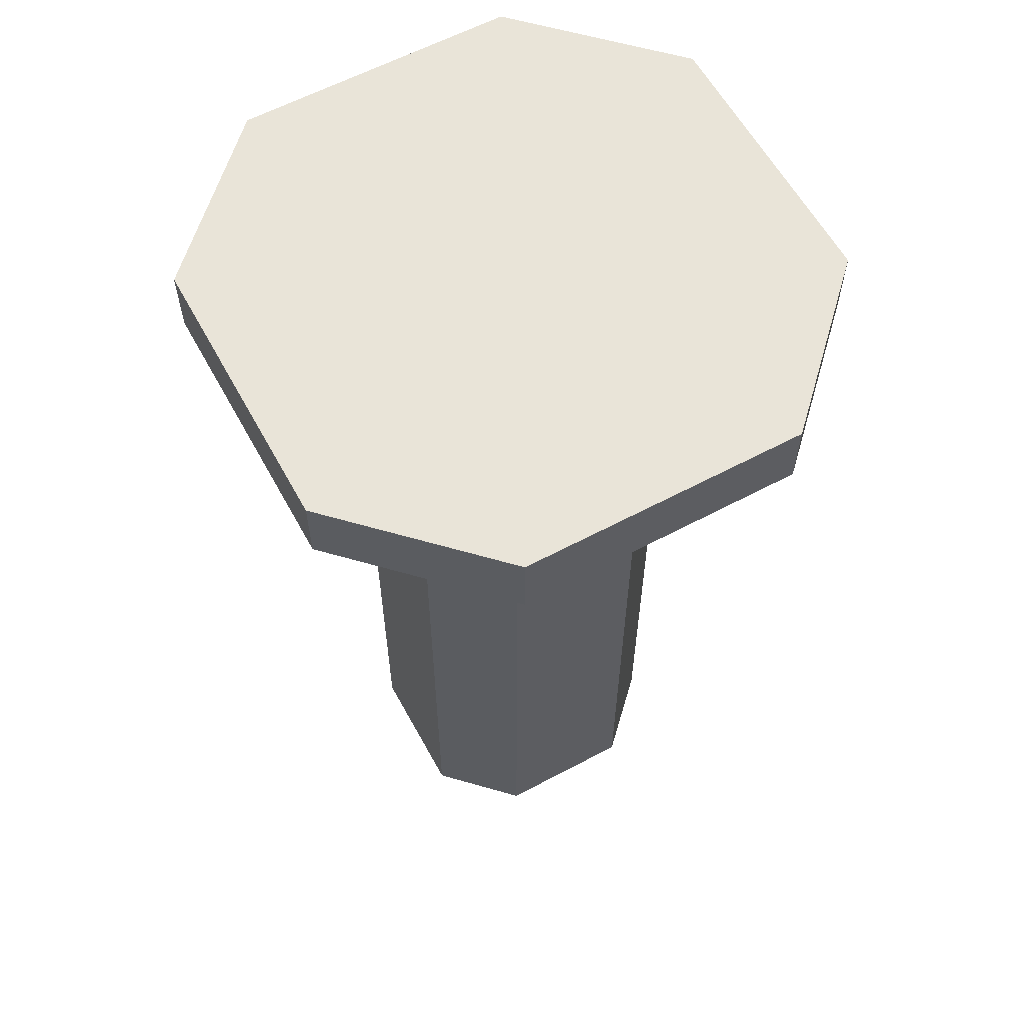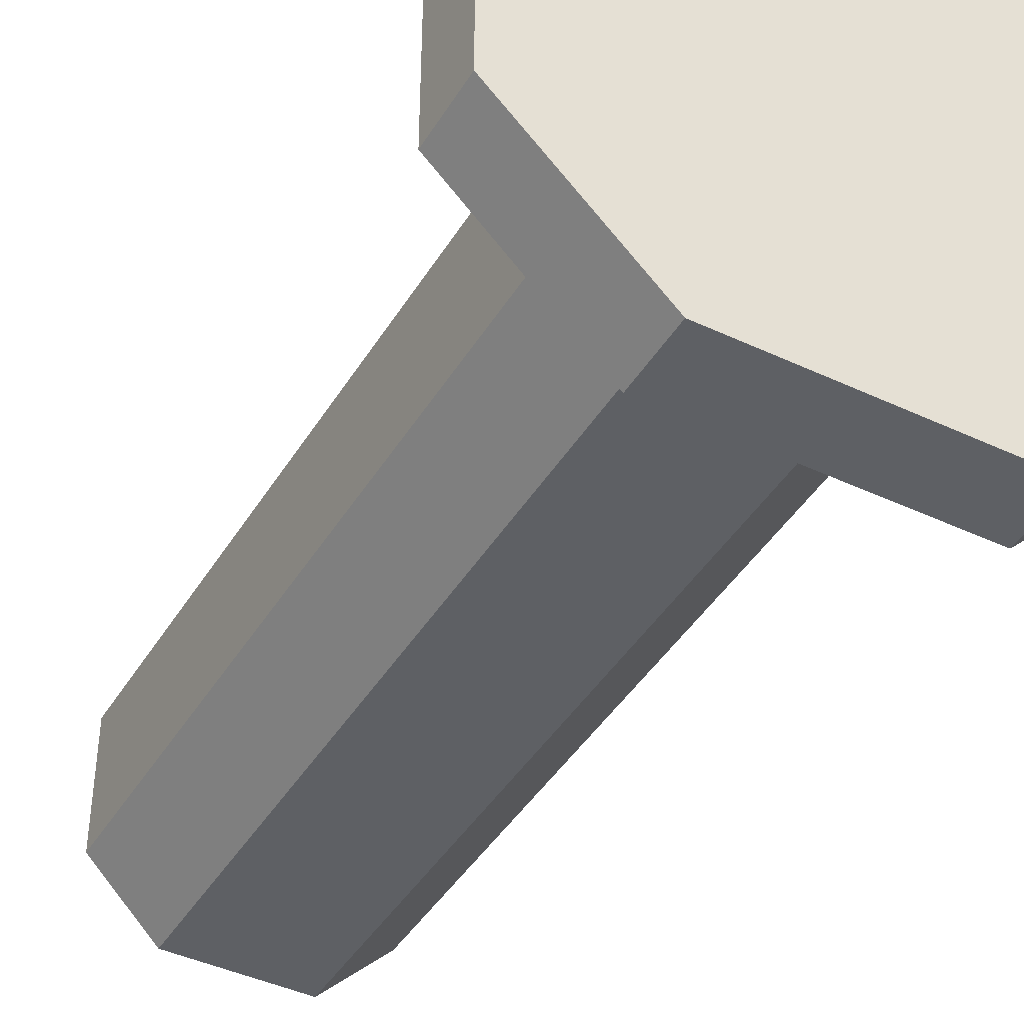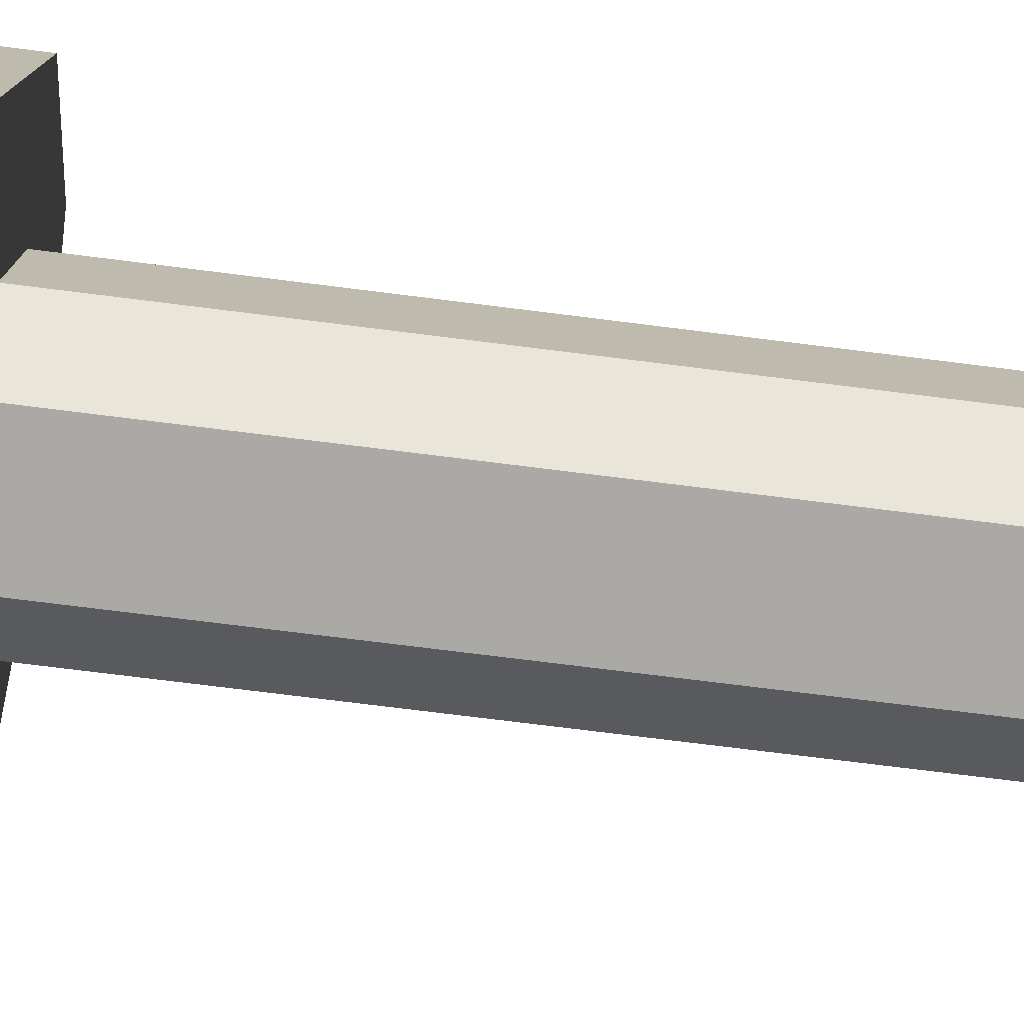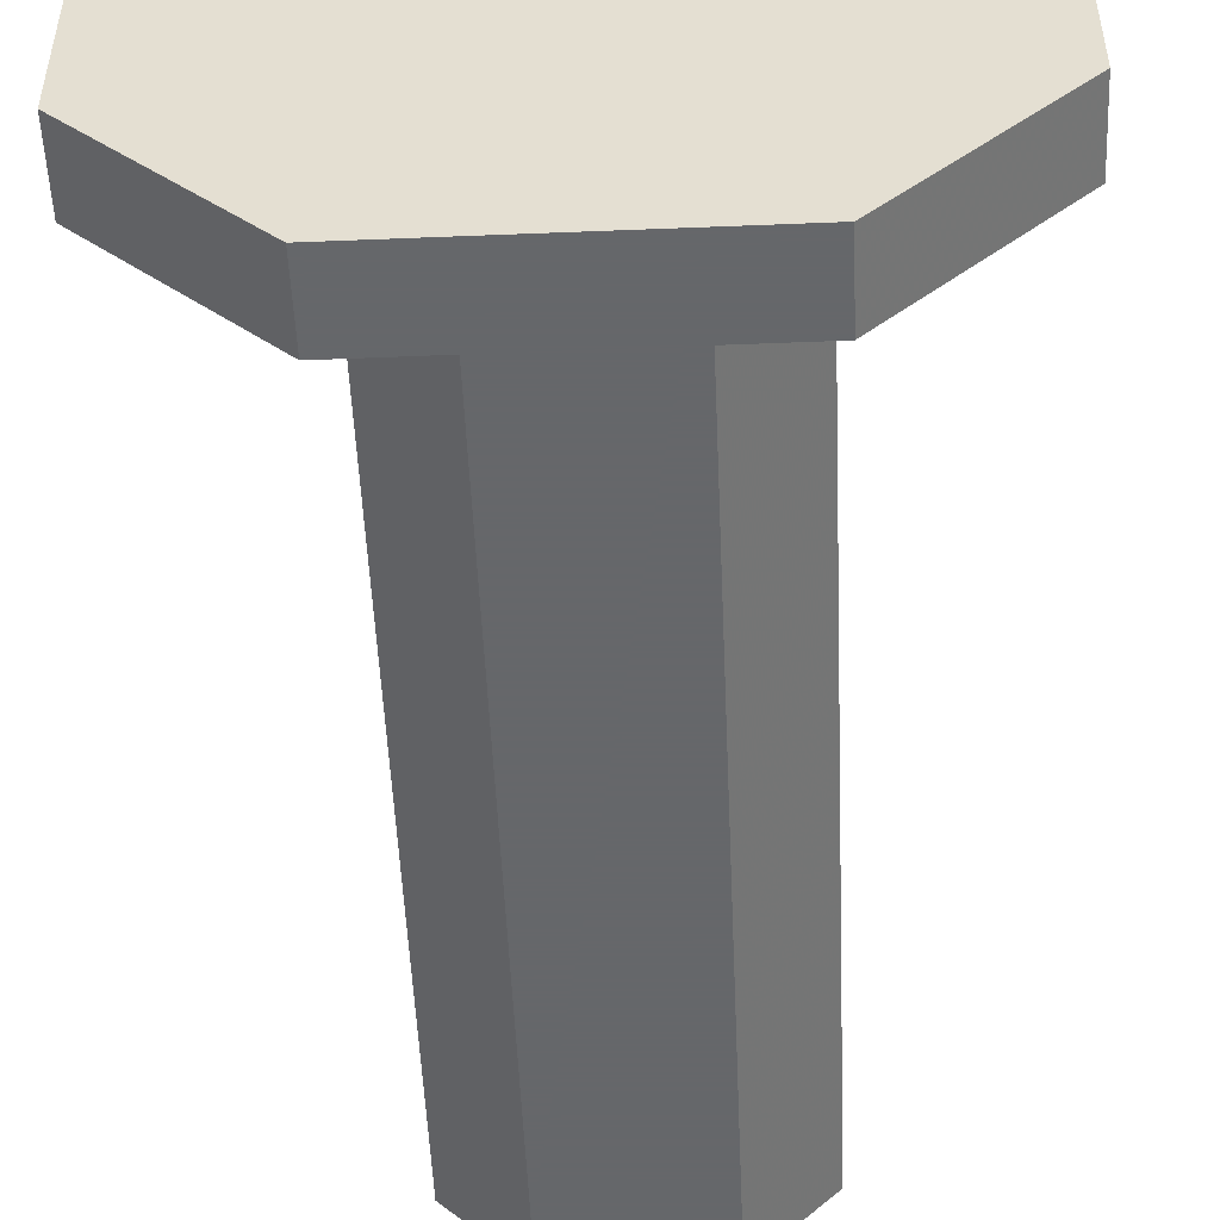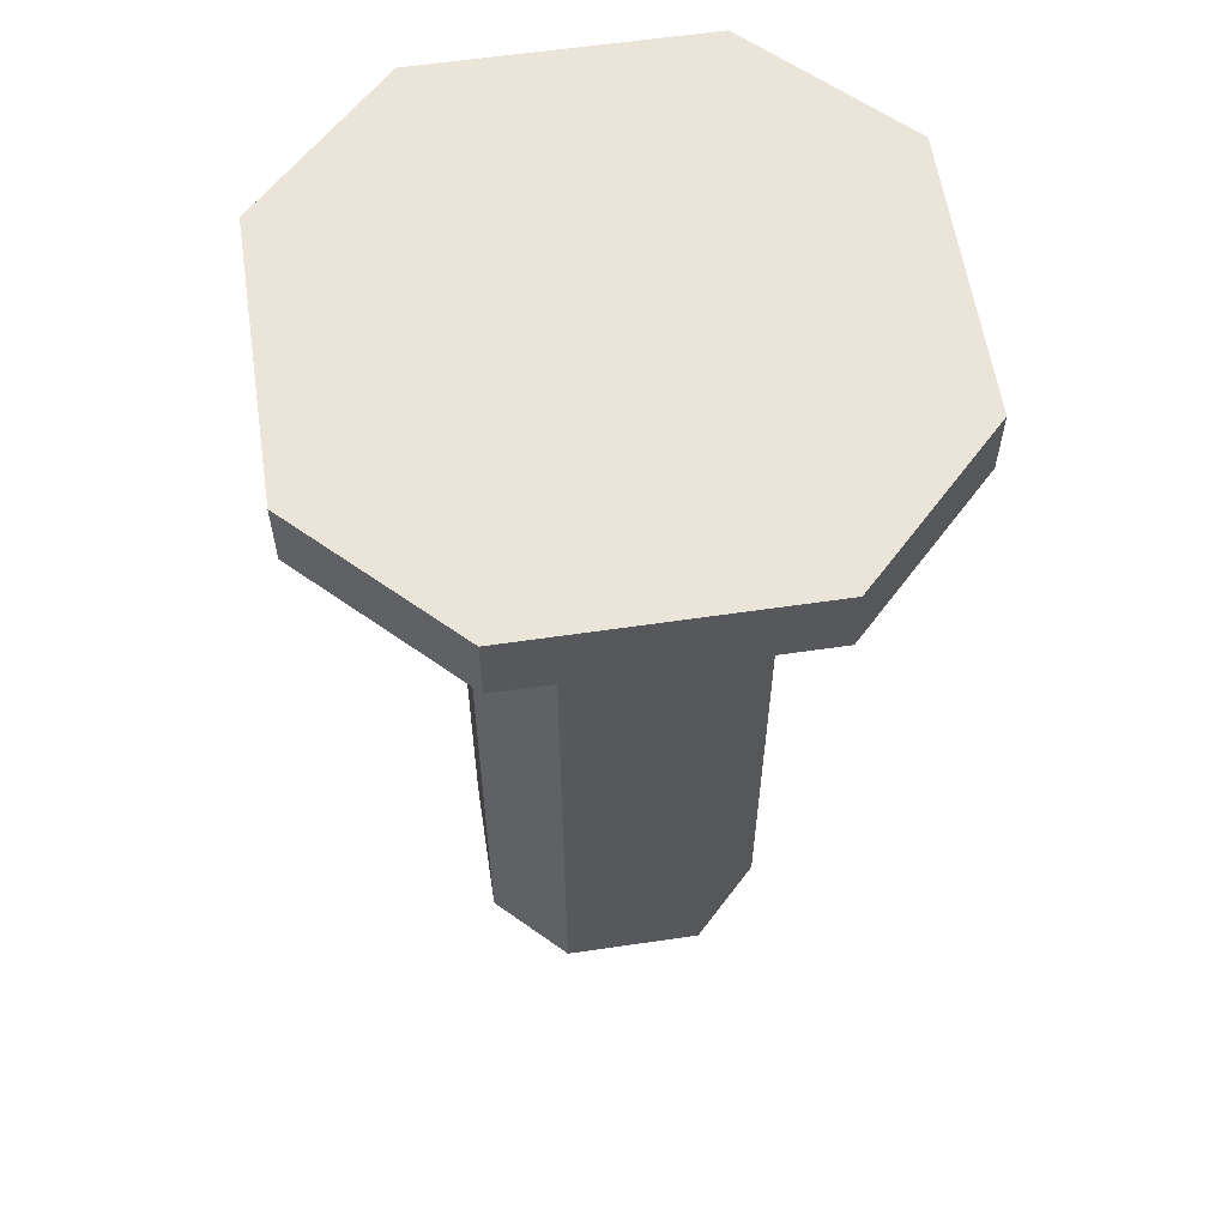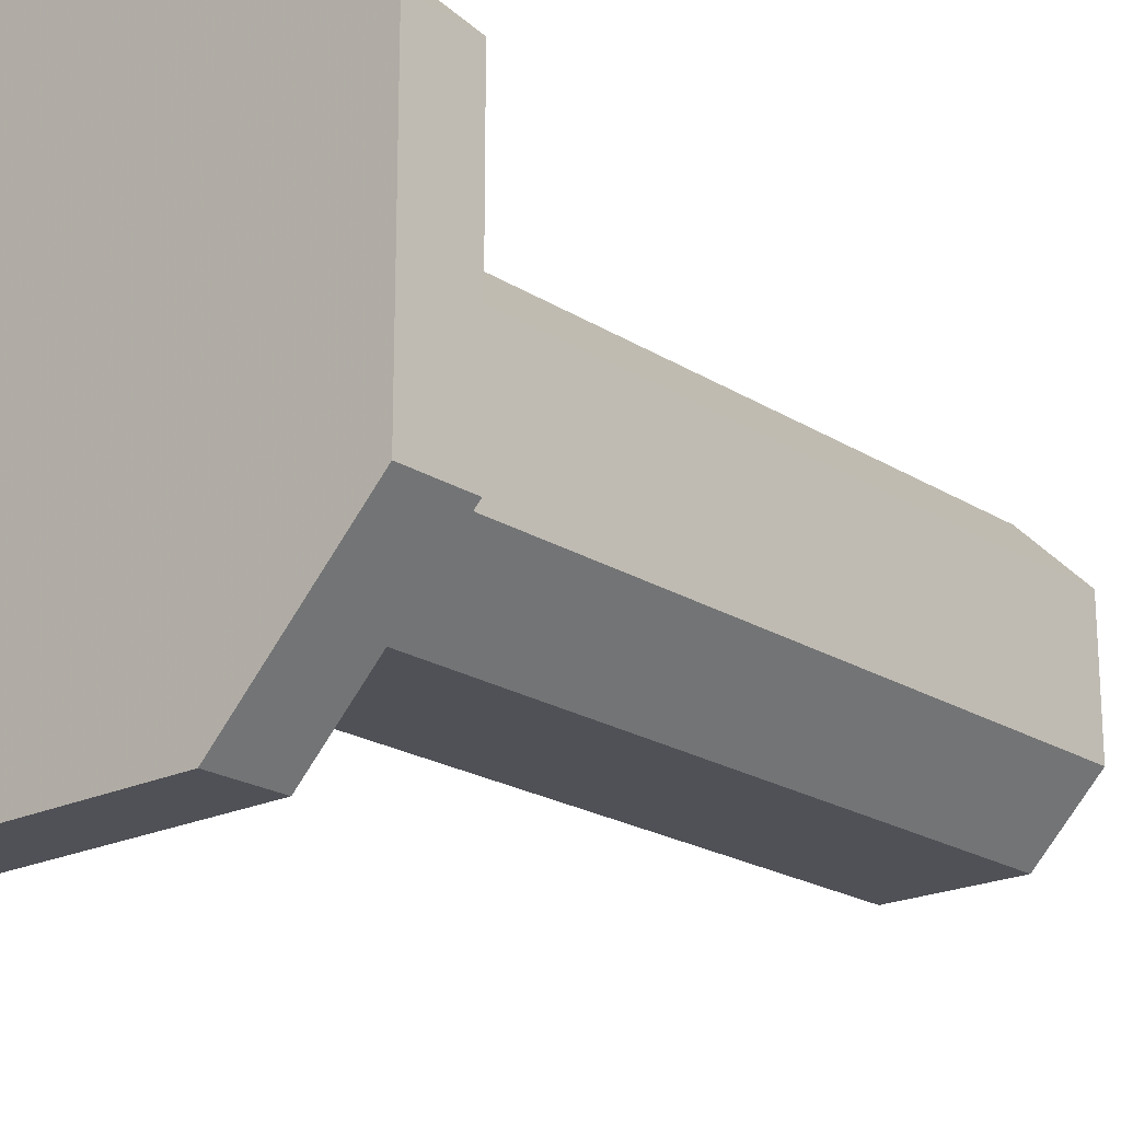
<metadata>
{"format":"obj","ext":"obj","renderer":"f3d","projection":"perspective","resolution":1024,"background":"white","views":[{"elev":60.4,"azim":-28.6,"up":"+Z"},{"elev":-42.9,"azim":-29.2,"up":"+Y"},{"elev":-75.4,"azim":82.9,"up":"+Y"},{"elev":-52.0,"azim":2.5,"up":"+Y"},{"elev":59.3,"azim":-98.6,"up":"+Z"},{"elev":-20.4,"azim":41.1,"up":"+Y"}]}
</metadata>
<code>
v 1472 -320 128
v 1568 -352 128
v 1504 -352 128
v 1600 -320 128
v 1504 -256 128
v 1472 -256 128
v 1504 -320 128
v 1520 -256 128
v 1504 -272 128
v 1552 -320 128
v 1568 -304 128
v 1568 -320 128
v 1568 -256 128
v 1568 -272 128
v 1552 -256 128
v 1600 -256 128
v 1504 -304 128
v 1520 -320 128
v 1504 -224 128
v 1568 -224 128
v 1472 -320 144
v 1472 -256 144
v 1600 -256 144
v 1600 -320 144
v 1568 -352 144
v 1504 -352 144
v 1504 -224 144
v 1568 -224 144
v 1568 -272 -64
v 1520 -256 -64
v 1552 -256 -64
v 1504 -272 -64
v 1504 -304 -64
v 1520 -320 -64
v 1552 -320 -64
v 1568 -304 -64
f 1 2 3
f 1 4 2
f 5 1 6
f 5 7 1
f 8 9 5
f 10 11 12
f 13 14 15
f 16 12 13
f 16 4 12
f 17 18 7
f 16 19 20
f 16 6 19
f 21 6 1
f 21 22 6
f 23 4 16
f 23 24 4
f 25 3 2
f 25 26 3
f 27 20 19
f 27 28 20
f 22 28 27
f 22 23 28
f 22 24 23
f 22 25 24
f 22 26 25
f 22 21 26
f 26 1 3
f 26 21 1
f 22 19 6
f 22 27 19
f 24 2 4
f 24 25 2
f 28 16 20
f 28 23 16
f 29 30 31
f 29 32 30
f 29 33 32
f 29 34 33
f 29 35 34
f 29 36 35
f 8 31 30
f 8 15 31
f 14 36 29
f 14 11 36
f 10 34 35
f 10 18 34
f 17 32 33
f 17 9 32
f 18 33 34
f 18 17 33
f 15 29 31
f 15 14 29
f 9 30 32
f 9 8 30
f 11 35 36
f 11 10 35

</code>
